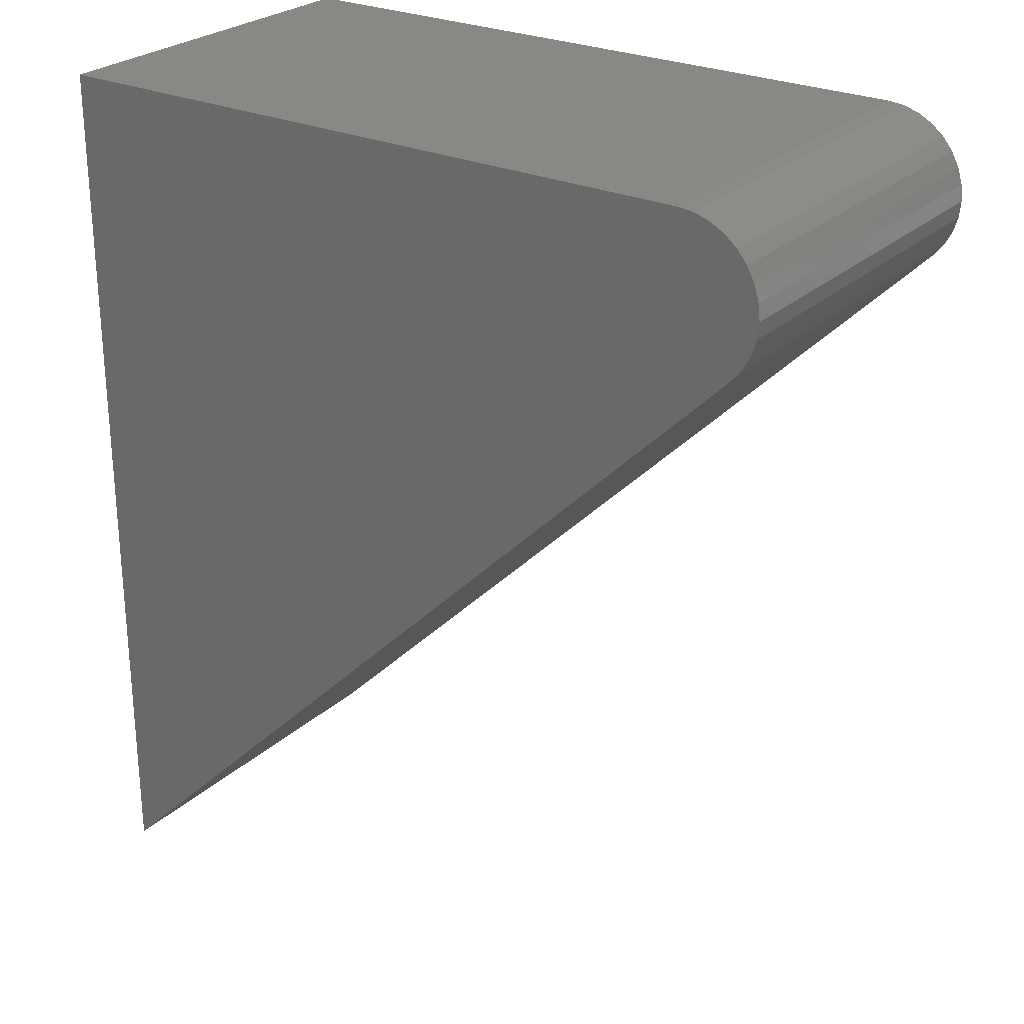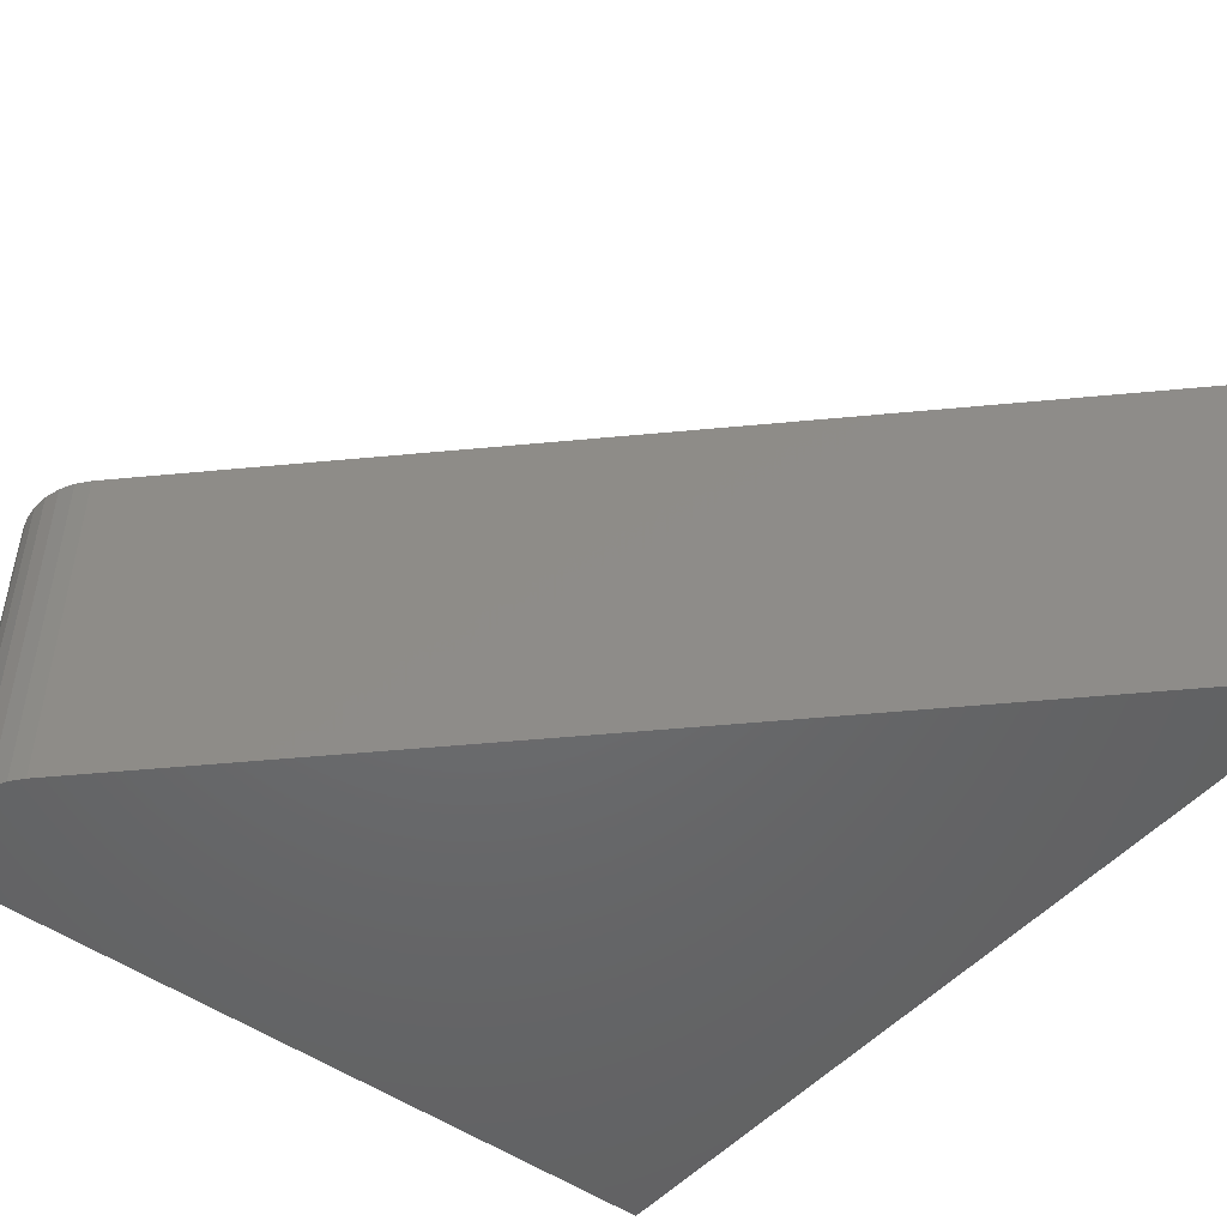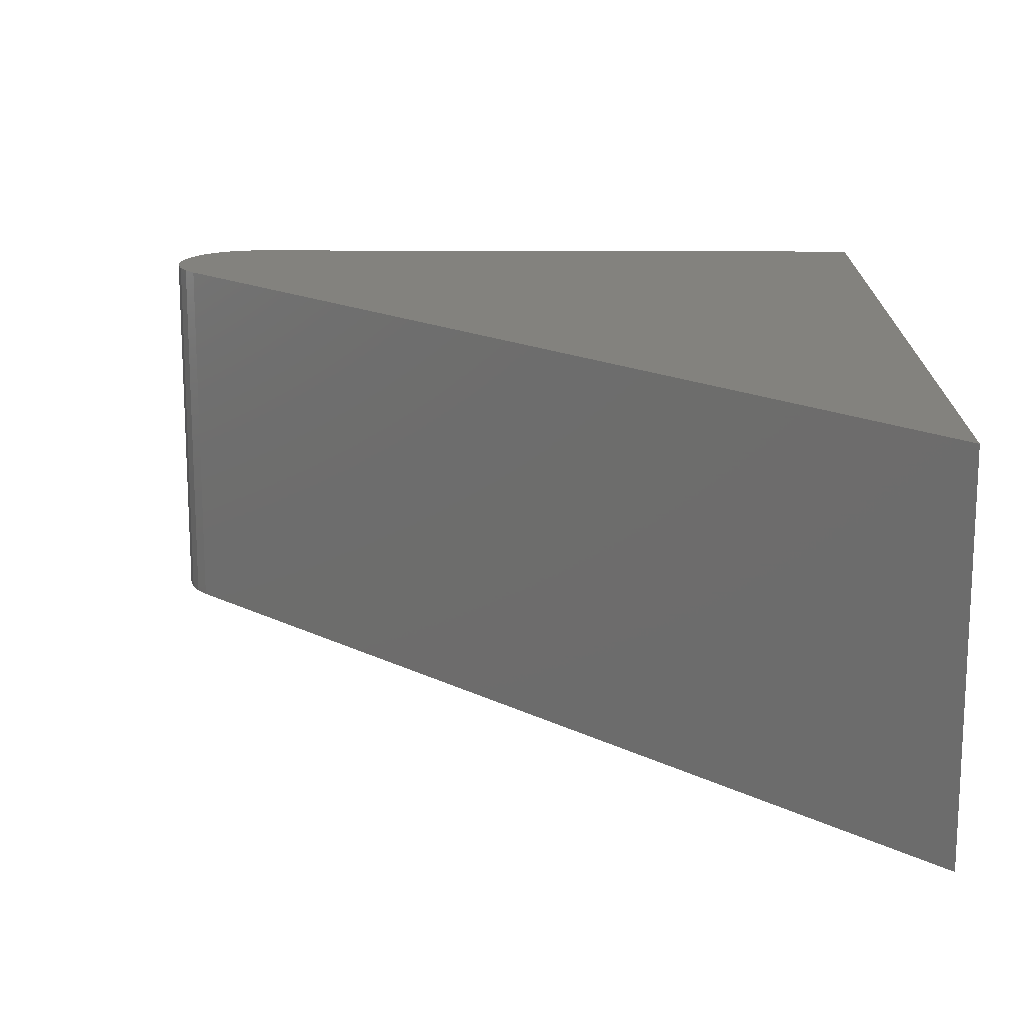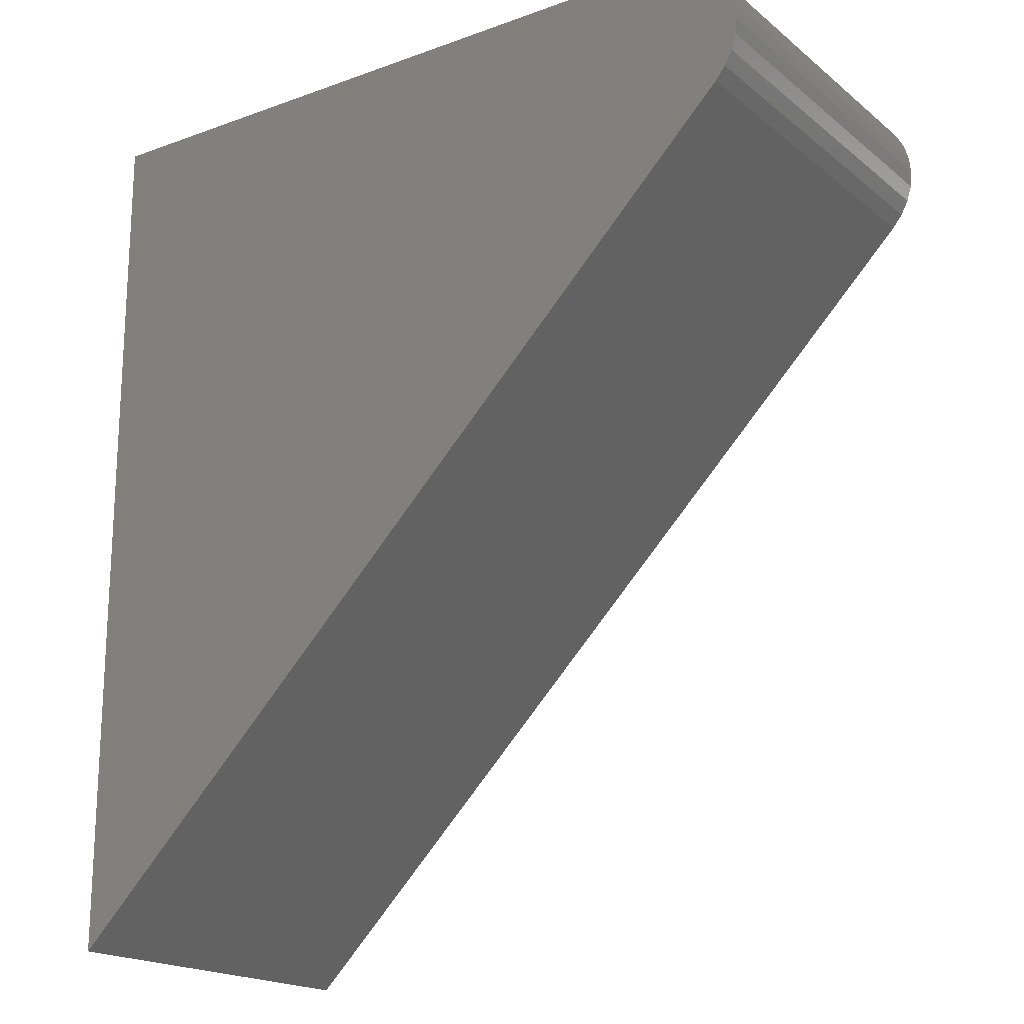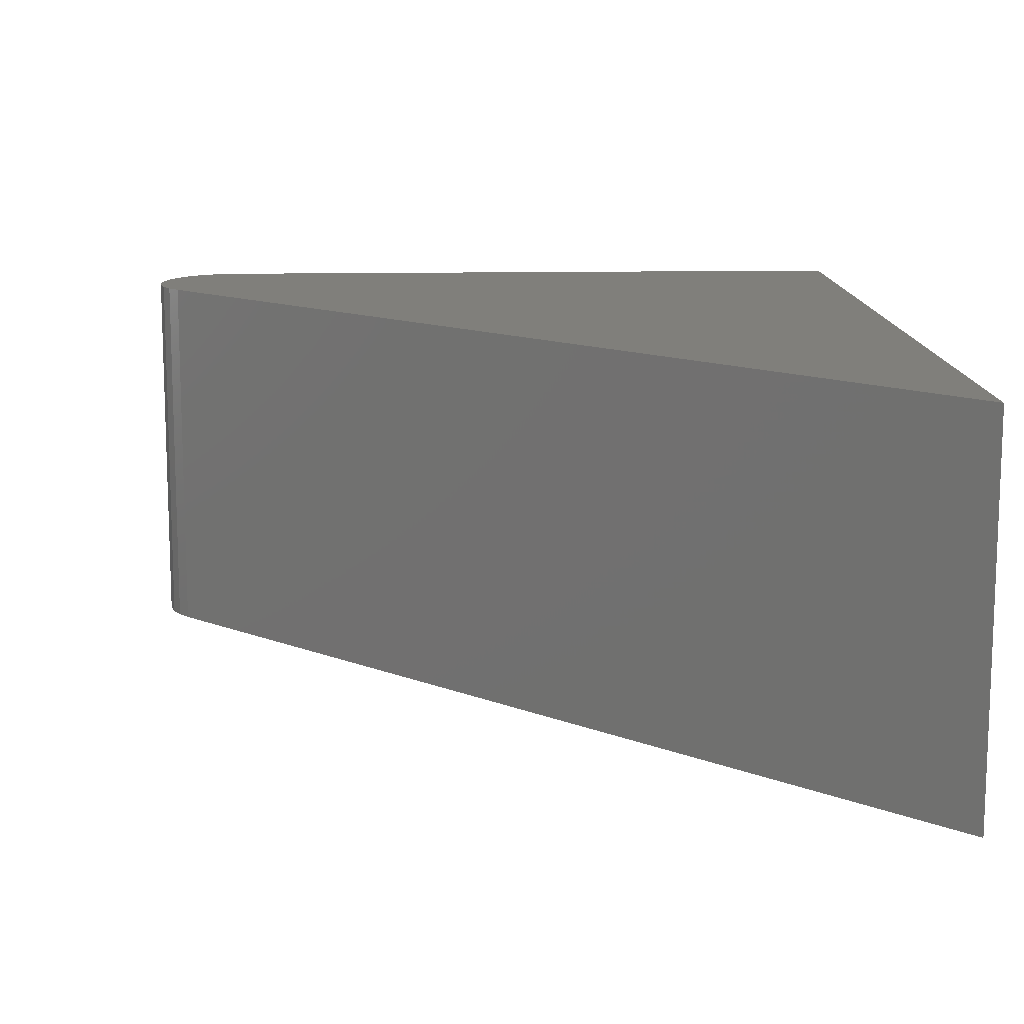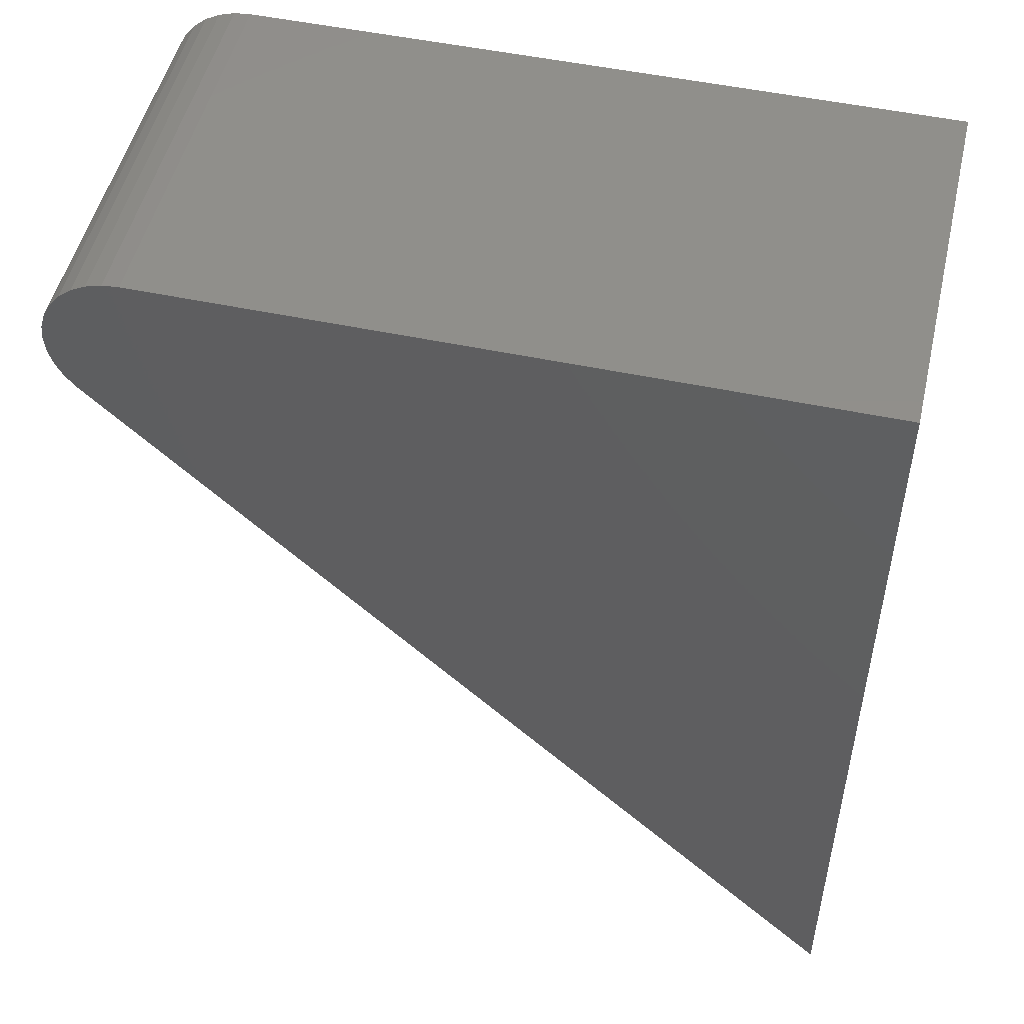
<metadata>
{"format":"stl","ext":"stl","renderer":"f3d","projection":"perspective","resolution":1024,"background":"white","views":[{"elev":26.3,"azim":-144.5,"up":"+Y"},{"elev":-48.4,"azim":-38.9,"up":"+Z"},{"elev":16.4,"azim":0.7,"up":"+Z"},{"elev":-18.8,"azim":-145.5,"up":"+Y"},{"elev":12.9,"azim":-2.6,"up":"+Z"},{"elev":50.5,"azim":13.1,"up":"+Y"}]}
</metadata>
<code>
# stl→obj: 30 verts, 56 faces
v 0.75 0 0.3203
v 0.1697 0 0.3203
v 0.156 -0.001351 0.3203
v 0.1428 -0.005352 0.3203
v 0.1307 -0.01185 0.3203
v 0.12 -0.02059 0.3203
v 0.1113 -0.03125 0.3203
v 0.1048 -0.04341 0.3203
v 0.1008 -0.0566 0.3203
v 0.09944 -0.07031 0.3203
v 0.1008 -0.08403 0.3203
v 0.1048 -0.09722 0.3203
v 0.1113 -0.1094 0.3203
v 0.12 -0.12 0.3203
v 0.75 -0.75 0.3203
v 0.75 0 0
v 0.75 -0.75 0
v 0.12 -0.12 0
v 0.1113 -0.1094 0
v 0.1048 -0.09722 0
v 0.1008 -0.08403 0
v 0.09944 -0.07031 0
v 0.1008 -0.0566 0
v 0.1048 -0.04341 0
v 0.1113 -0.03125 0
v 0.12 -0.02059 0
v 0.1307 -0.01185 0
v 0.1428 -0.005352 0
v 0.156 -0.001351 0
v 0.1697 0 0
f 1 2 3
f 1 3 4
f 1 4 5
f 1 5 6
f 1 6 7
f 1 7 8
f 1 8 9
f 1 9 10
f 1 10 11
f 1 11 12
f 1 12 13
f 1 13 14
f 1 14 15
f 16 17 18
f 16 18 19
f 16 19 20
f 16 20 21
f 16 21 22
f 16 22 23
f 16 23 24
f 16 24 25
f 16 25 26
f 16 26 27
f 16 27 28
f 16 28 29
f 16 29 30
f 1 16 2
f 2 16 30
f 14 18 15
f 15 18 17
f 18 14 19
f 19 14 13
f 19 13 20
f 20 13 12
f 20 12 21
f 21 12 11
f 21 11 22
f 22 11 10
f 22 10 23
f 23 10 9
f 23 9 24
f 24 9 8
f 24 8 25
f 25 8 7
f 25 7 26
f 26 7 6
f 26 6 27
f 27 6 5
f 27 5 28
f 28 5 4
f 28 4 29
f 29 4 3
f 29 3 30
f 30 3 2
f 15 17 1
f 1 17 16

</code>
